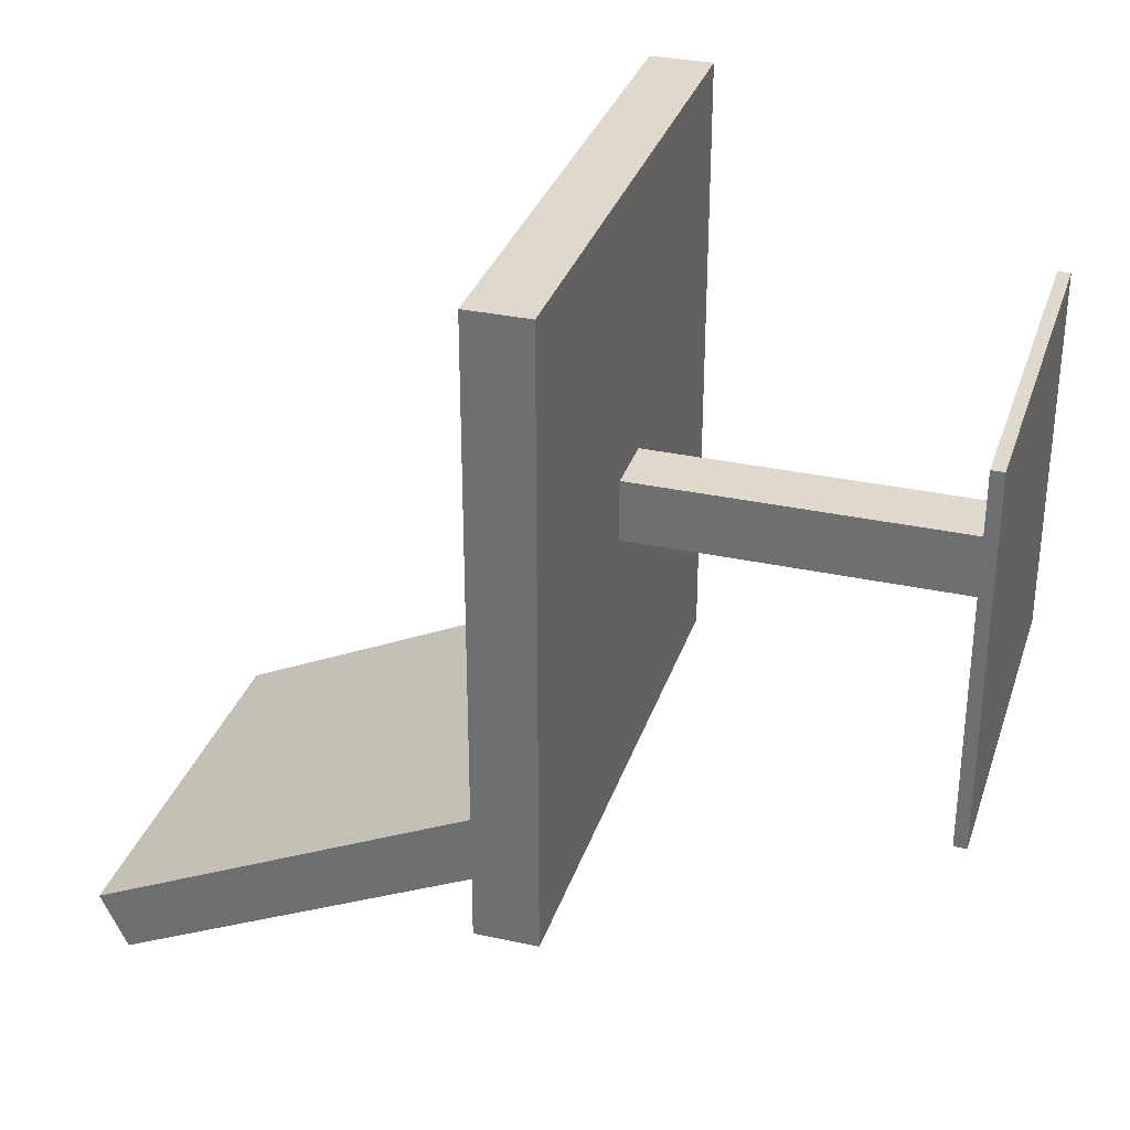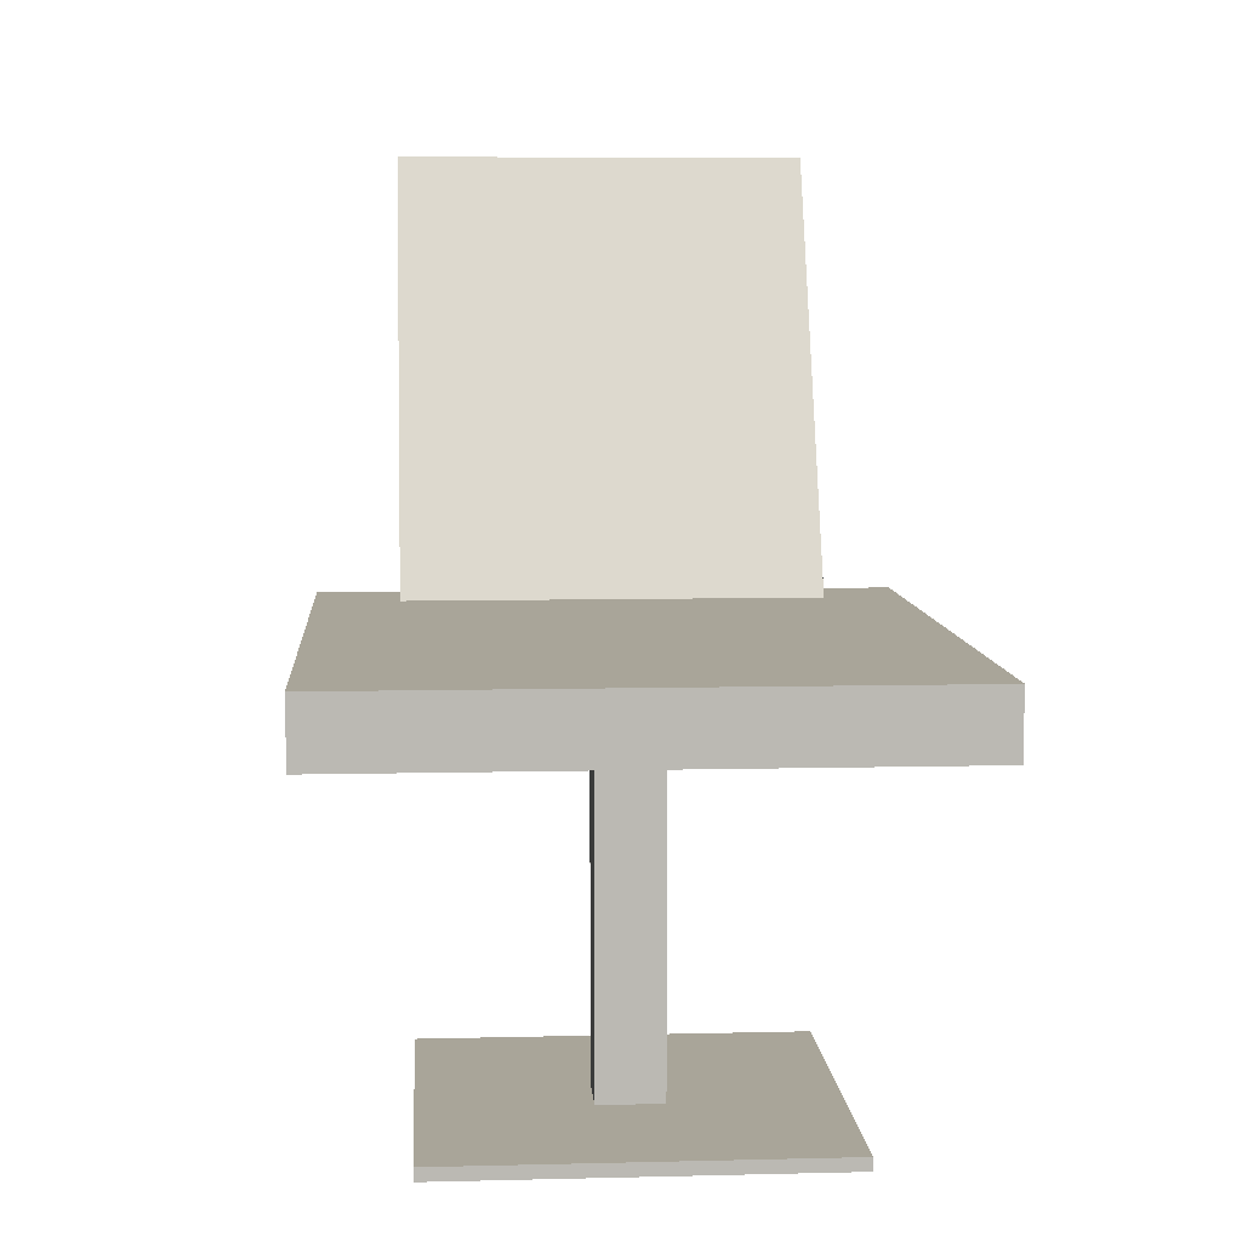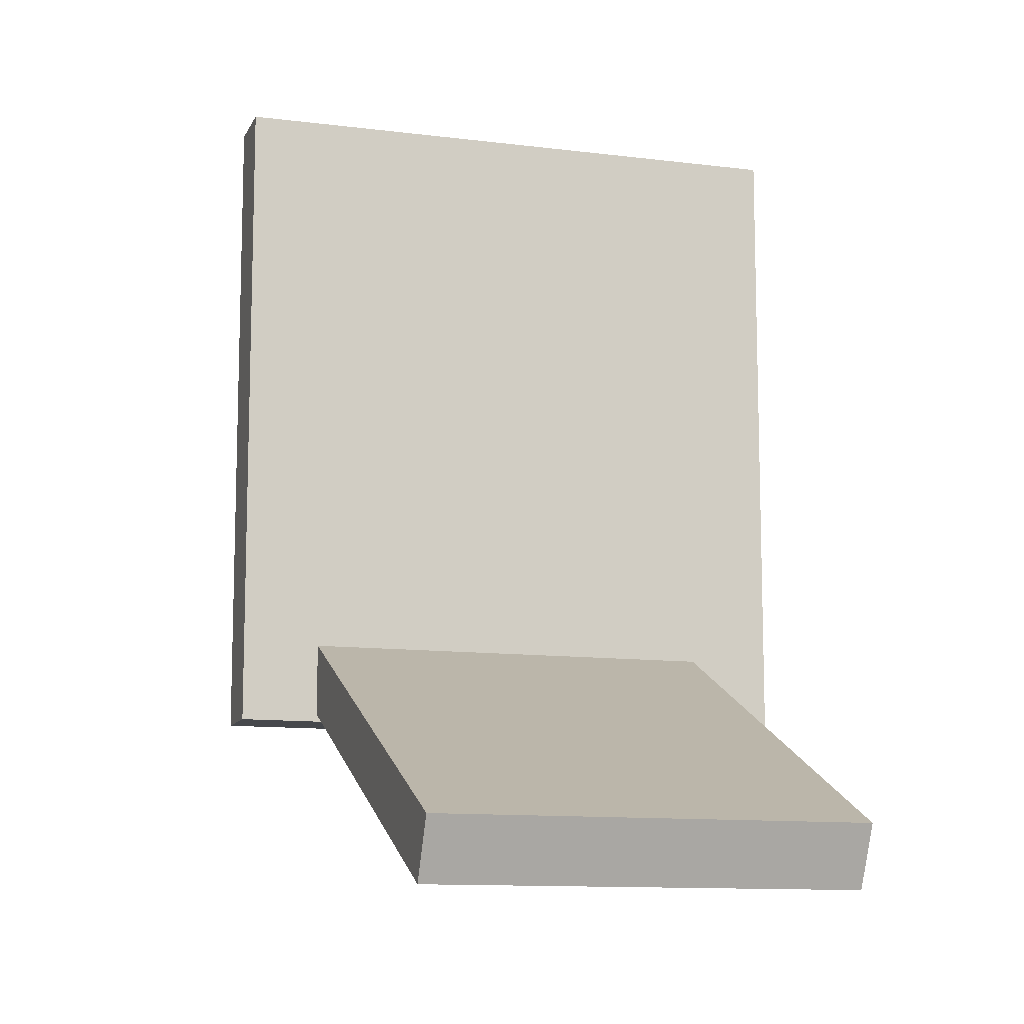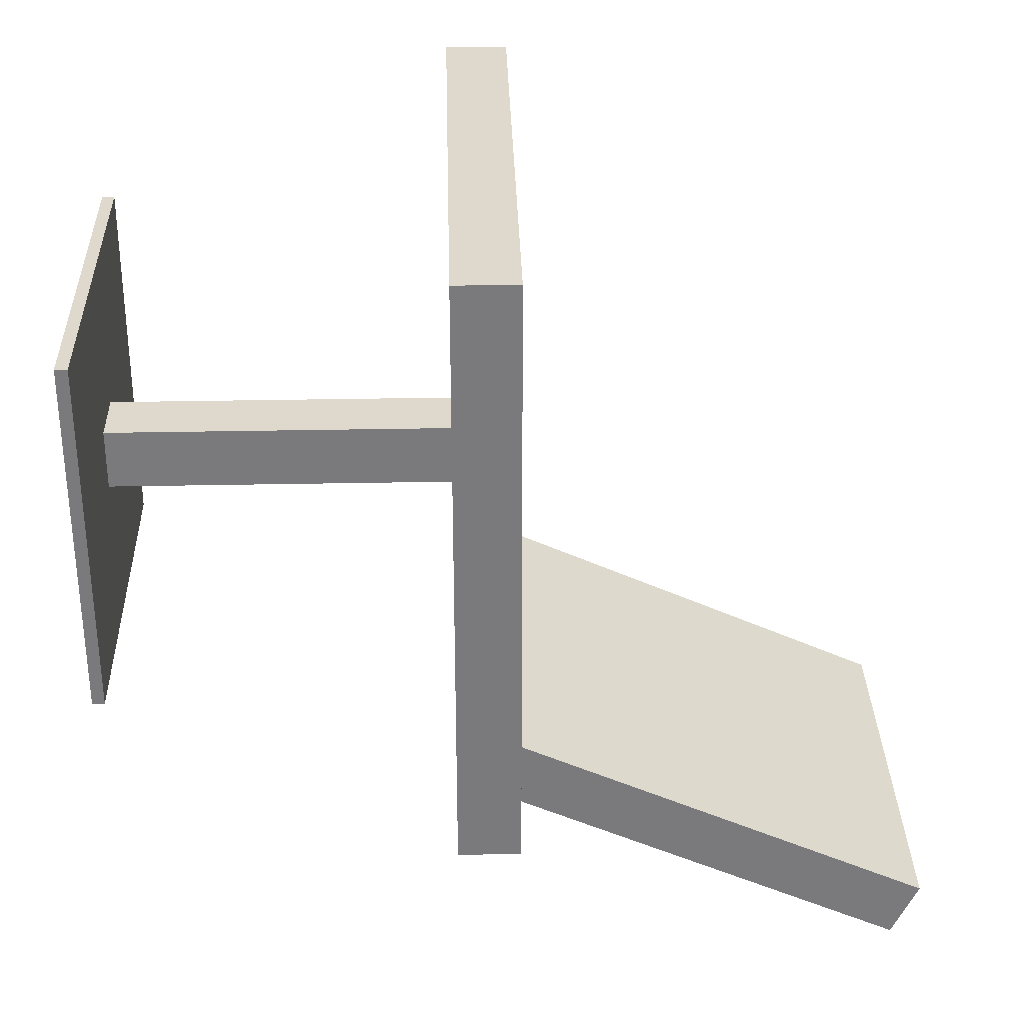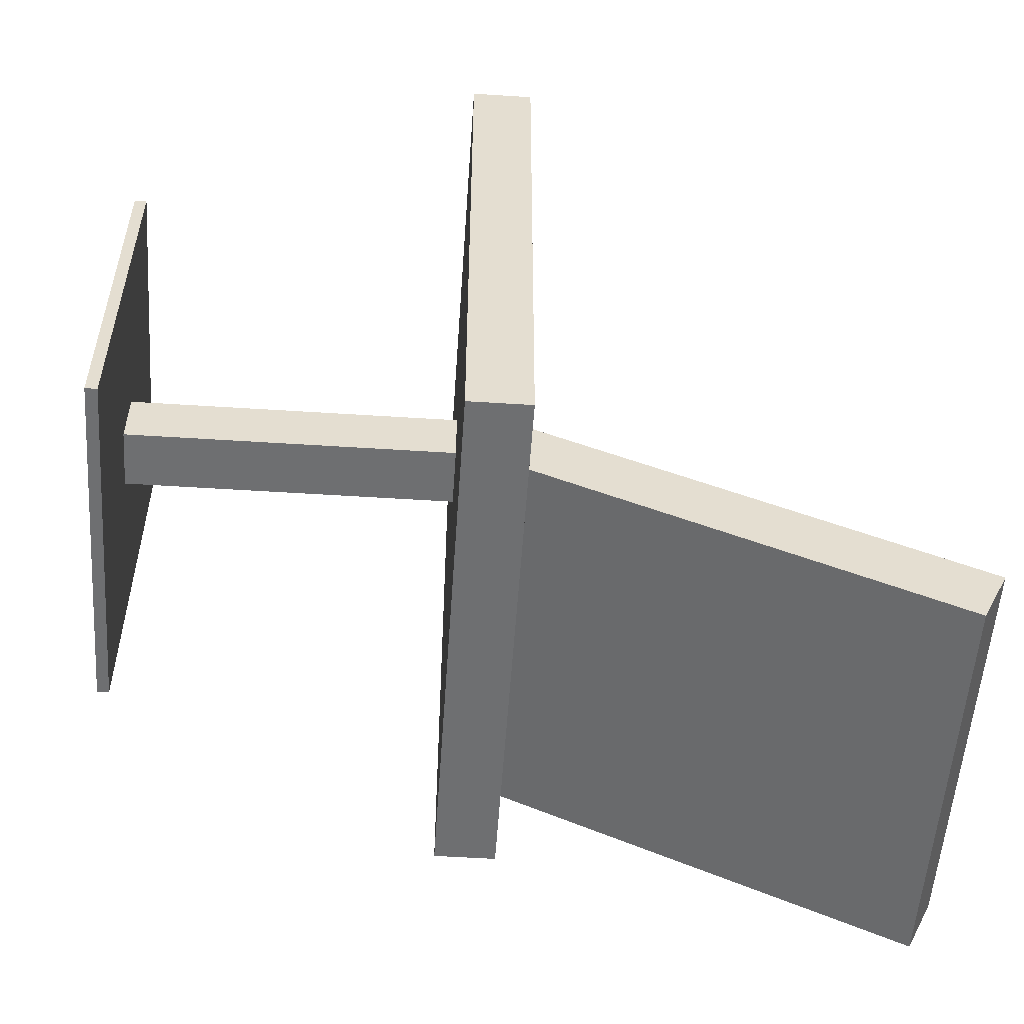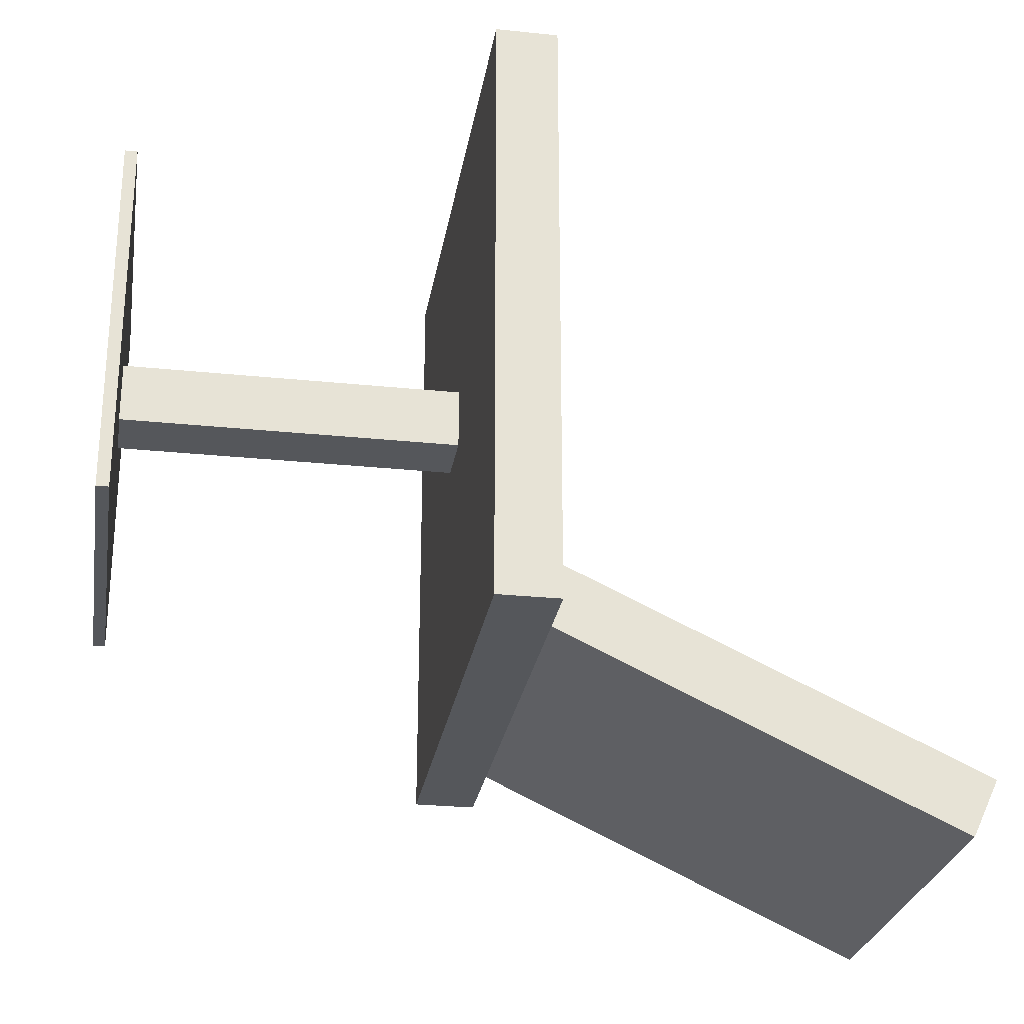
<metadata>
{"format":"obj","ext":"obj","renderer":"f3d","projection":"perspective","resolution":1024,"background":"white","views":[{"elev":32.1,"azim":-73.0,"up":"+Z"},{"elev":7.4,"azim":-4.0,"up":"+Y"},{"elev":-11.3,"azim":162.8,"up":"+Z"},{"elev":31.9,"azim":88.4,"up":"+Z"},{"elev":-54.5,"azim":86.1,"up":"+Z"},{"elev":-26.7,"azim":80.8,"up":"+Z"}]}
</metadata>
<code>
g M_SA_Chair_01
v -1.113 1.436 1.25
v 1.113 1.436 1.25
v 1.113 1.436 -1.25
v -1.113 1.436 -1.25
v -1.113 1.686 1.25
v -1.113 1.686 -1.25
v 1.113 1.686 -1.25
v 1.113 1.686 1.25
v -1.113 1.436 1.25
v -1.113 1.686 1.25
v 1.113 1.686 1.25
v 1.113 1.436 1.25
v 1.113 1.436 1.25
v 1.113 1.686 1.25
v 1.113 1.686 -1.25
v 1.113 1.436 -1.25
v 1.113 1.436 -1.25
v 1.113 1.686 -1.25
v -1.113 1.686 -1.25
v -1.113 1.436 -1.25
v -1.113 1.436 -1.25
v -1.113 1.686 -1.25
v -1.113 1.686 1.25
v -1.113 1.436 1.25
v -0.7907 1.488 -1.13
v 0.8141 1.488 -1.13
v 0.8141 3.256 -1.954
v -0.7907 3.256 -1.954
v -0.7907 1.594 -0.9031
v -0.7907 3.361 -1.727
v 0.8141 3.361 -1.727
v 0.8141 1.594 -0.9031
v -0.7907 1.488 -1.13
v -0.7907 1.594 -0.9031
v 0.8141 1.594 -0.9031
v 0.8141 1.488 -1.13
v 0.8141 1.488 -1.13
v 0.8141 1.594 -0.9031
v 0.8141 3.361 -1.727
v 0.8141 3.256 -1.954
v 0.8141 3.256 -1.954
v 0.8141 3.361 -1.727
v -0.7907 3.361 -1.727
v -0.7907 3.256 -1.954
v -0.7907 3.256 -1.954
v -0.7907 3.361 -1.727
v -0.7907 1.594 -0.9031
v -0.7907 1.488 -1.13
v -0.125 0.01288 0.125
v 0.125 0.01288 0.125
v 0.125 0.01288 -0.125
v -0.125 0.01288 -0.125
v -0.125 1.513 0.125
v -0.125 1.513 -0.125
v 0.125 1.513 -0.125
v 0.125 1.513 0.125
v -0.125 0.01288 0.125
v -0.125 1.513 0.125
v 0.125 1.513 0.125
v 0.125 0.01288 0.125
v 0.125 0.01288 0.125
v 0.125 1.513 0.125
v 0.125 1.513 -0.125
v 0.125 0.01288 -0.125
v 0.125 0.01288 -0.125
v 0.125 1.513 -0.125
v -0.125 1.513 -0.125
v -0.125 0.01288 -0.125
v -0.125 0.01288 -0.125
v -0.125 1.513 -0.125
v -0.125 1.513 0.125
v -0.125 0.01288 0.125
v -0.75 -1.225e-06 0.75
v 0.75 -1.225e-06 0.75
v 0.75 -1.159e-06 -0.75
v -0.75 -1.159e-06 -0.75
v -0.75 0.05 0.75
v -0.75 0.05 -0.75
v 0.75 0.05 -0.75
v 0.75 0.05 0.75
v -0.75 -1.225e-06 0.75
v -0.75 0.05 0.75
v 0.75 0.05 0.75
v 0.75 -1.225e-06 0.75
v 0.75 -1.225e-06 0.75
v 0.75 0.05 0.75
v 0.75 0.05 -0.75
v 0.75 -1.159e-06 -0.75
v 0.75 -1.159e-06 -0.75
v 0.75 0.05 -0.75
v -0.75 0.05 -0.75
v -0.75 -1.159e-06 -0.75
v -0.75 -1.159e-06 -0.75
v -0.75 0.05 -0.75
v -0.75 0.05 0.75
v -0.75 -1.225e-06 0.75
g M_SA_Chair_01_0
f 3 2 1
f 4 3 1
f 7 6 5
f 8 7 5
f 11 10 9
f 12 11 9
f 15 14 13
f 16 15 13
f 19 18 17
f 20 19 17
f 23 22 21
f 24 23 21
f 27 26 25
f 28 27 25
f 31 30 29
f 32 31 29
f 35 34 33
f 36 35 33
f 39 38 37
f 40 39 37
f 43 42 41
f 44 43 41
f 47 46 45
f 48 47 45
f 51 50 49
f 52 51 49
f 55 54 53
f 56 55 53
f 59 58 57
f 60 59 57
f 63 62 61
f 64 63 61
f 67 66 65
f 68 67 65
f 71 70 69
f 72 71 69
f 75 74 73
f 76 75 73
f 79 78 77
f 80 79 77
f 83 82 81
f 84 83 81
f 87 86 85
f 88 87 85
f 91 90 89
f 92 91 89
f 95 94 93
f 96 95 93

</code>
